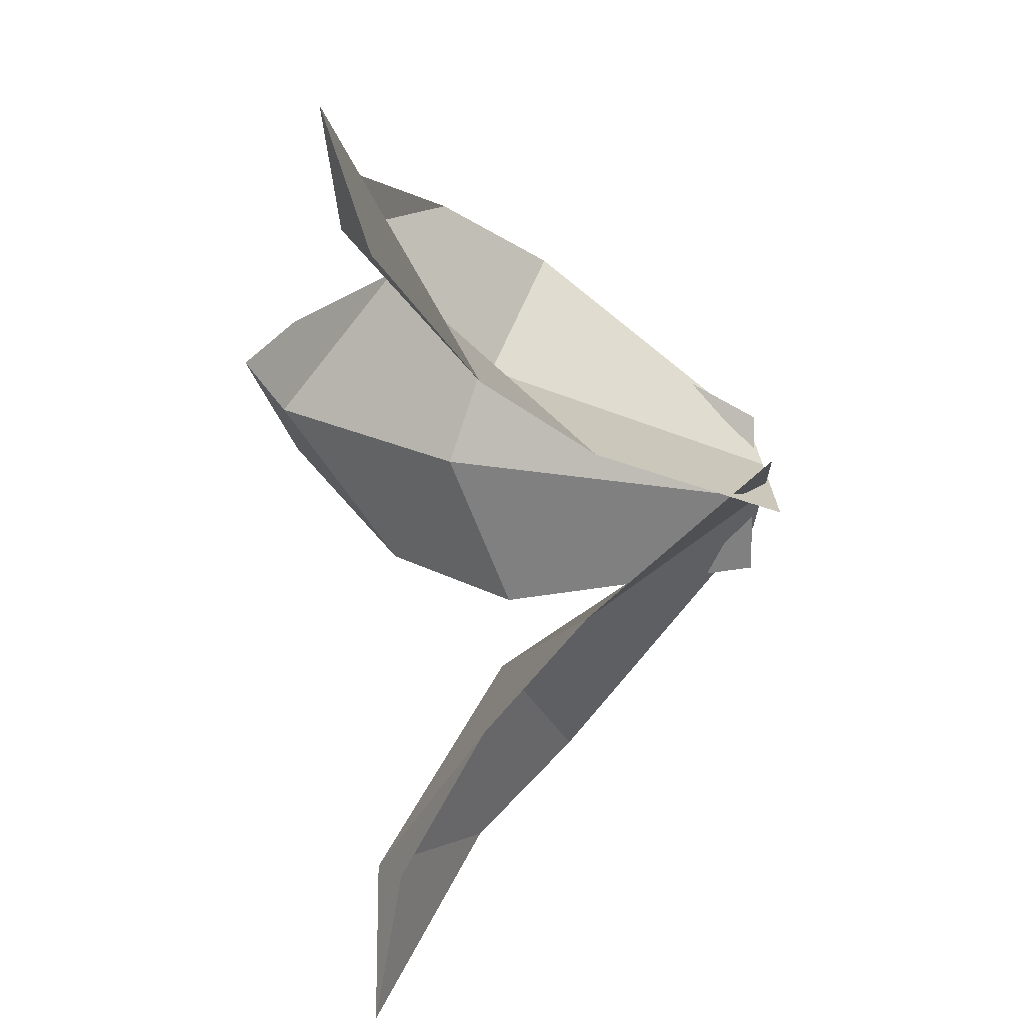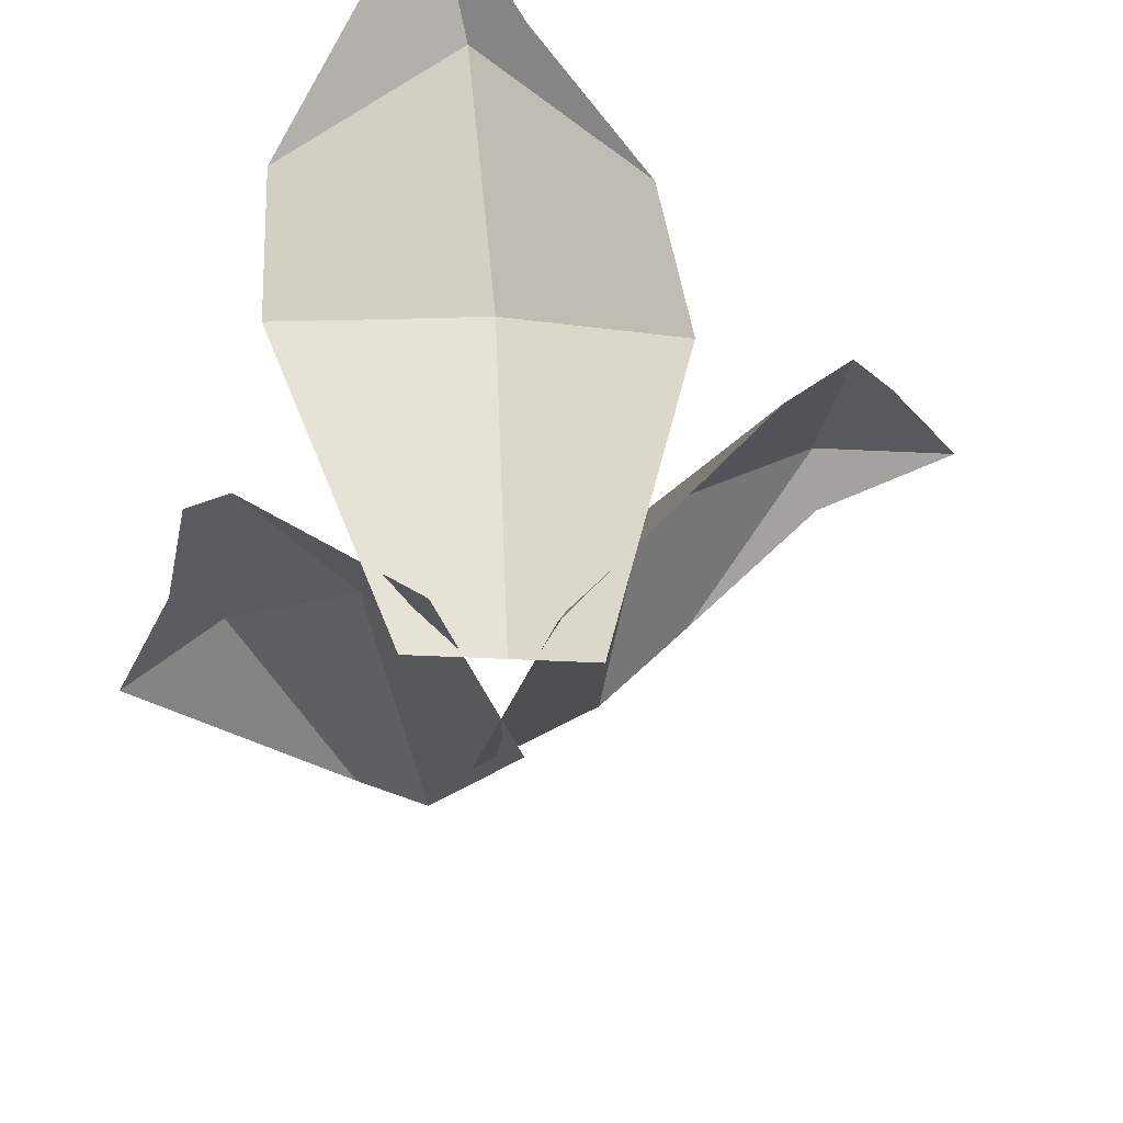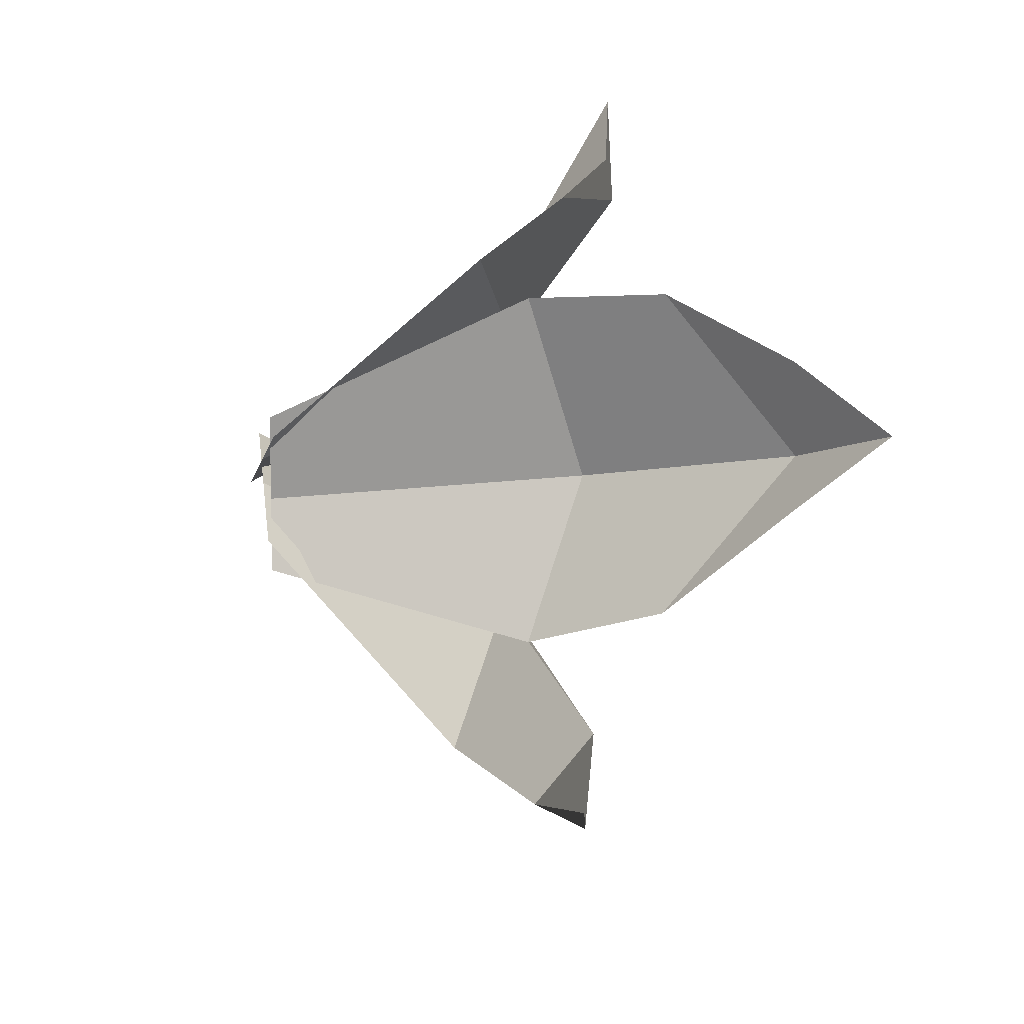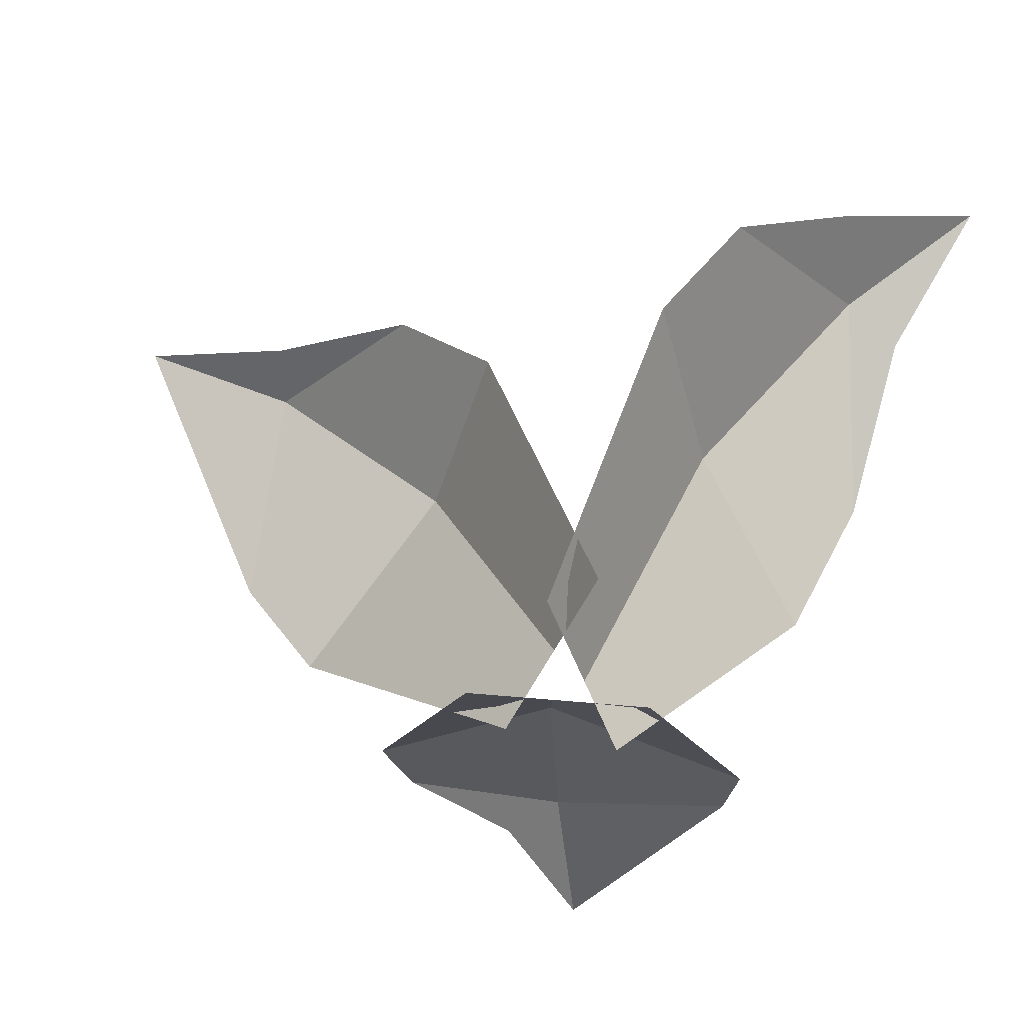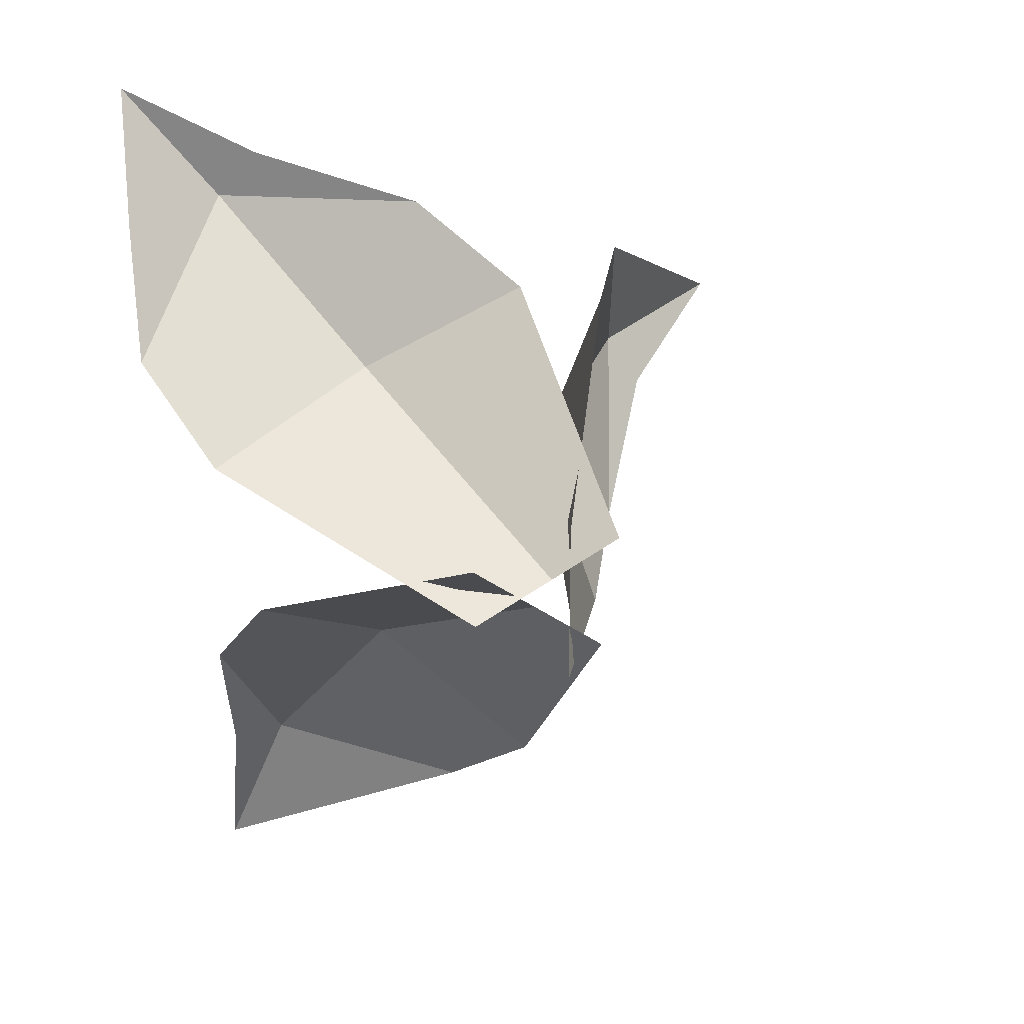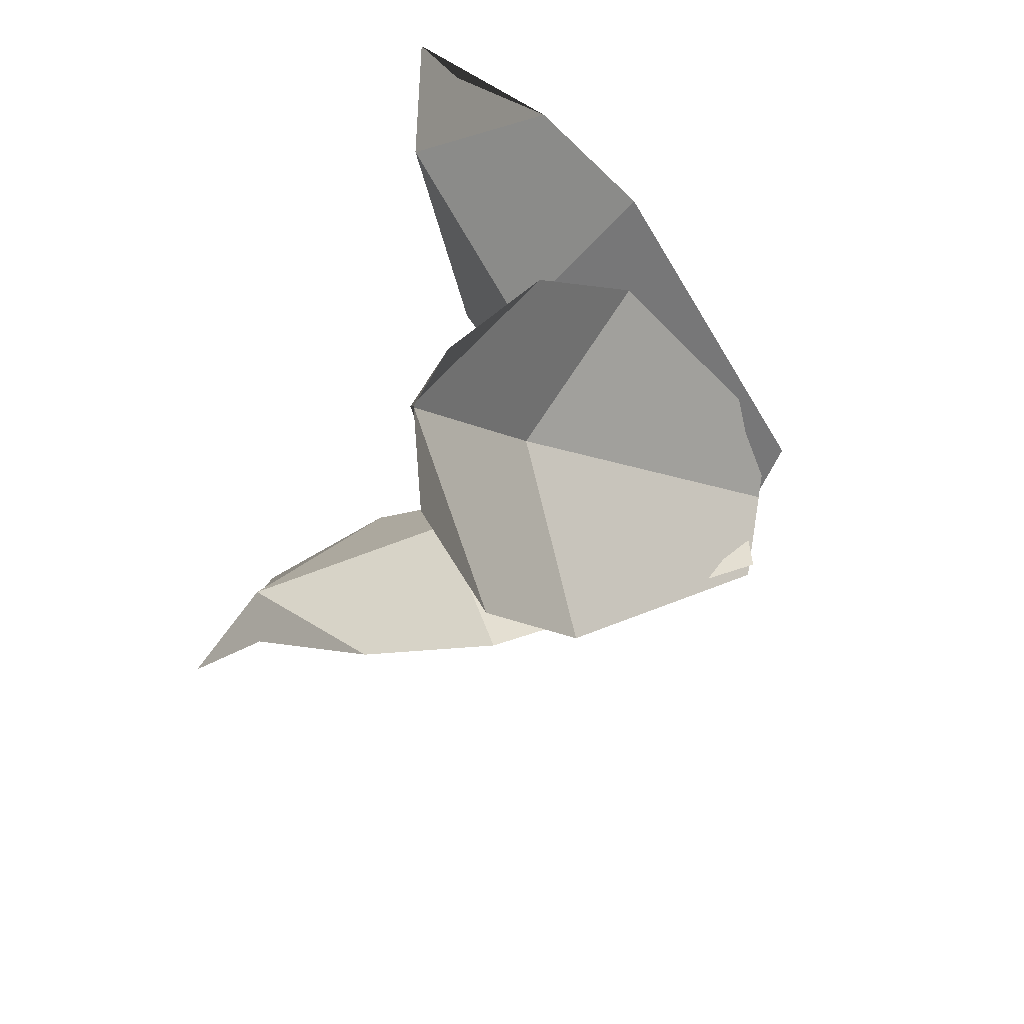
<metadata>
{"format":"obj","ext":"obj","renderer":"f3d","projection":"perspective","resolution":1024,"background":"white","views":[{"elev":12.4,"azim":-99.7,"up":"+Z"},{"elev":-55.1,"azim":-25.3,"up":"+Y"},{"elev":8.5,"azim":72.3,"up":"+Z"},{"elev":-71.0,"azim":150.4,"up":"+Y"},{"elev":26.4,"azim":-24.5,"up":"+Z"},{"elev":-63.5,"azim":-109.2,"up":"+Z"}]}
</metadata>
<code>
o Leaf1_Plane.001
v 0.0182 -0.004046 0.04713
v 0.2289 0.3077 0.09589
v 0.0182 -0.004046 -0.0636
v 0.2289 0.3077 -0.005482
v 0.0182 -0.004046 -0.01144
v 0.3035 0.3432 0.05284
v 0.1188 0.1575 0.1348
v 0.1188 0.1575 -0.1068
v 0.09571 0.2057 0.006734
v 0.1704 0.2382 0.1388
v 0.1704 0.2382 -0.08143
v 0.2082 0.3194 0.02979
v -0.04988 -0.004928 -0.007968
v -0.1799 0.2919 0.1894
v 0.05135 -0.008535 0.03677
v -0.0872 0.2886 0.2304
v 0.003662 -0.006836 0.01569
v -0.1707 0.3204 0.2776
v -0.1708 0.1515 0.06129
v 0.05004 0.1437 0.1589
v -0.04437 0.1971 0.09584
v -0.1953 0.2284 0.1132
v 0.005961 0.2212 0.2021
v -0.111 0.3029 0.1982
v 0.03876 -0.01073 -0.03867
v -0.05278 0.2611 -0.2871
v -0.04842 0.001435 0.02851
v -0.1326 0.2722 -0.2256
v -0.007353 -0.004297 -0.003138
v -0.1326 0.2903 -0.325
v 0.04572 0.1245 -0.1986
v -0.1445 0.151 -0.05203
v -0.04084 0.1892 -0.1116
v 0.01709 0.1963 -0.2553
v -0.1563 0.2204 -0.1218
v -0.09204 0.2827 -0.233
f 12 6 4 11
f 10 2 6 12
f 1 7 9 5
f 5 9 8 3
f 7 10 12 9
f 9 12 11 8
f 24 18 16 23
f 22 14 18 24
f 13 19 21 17
f 17 21 20 15
f 19 22 24 21
f 21 24 23 20
f 36 30 28 35
f 34 26 30 36
f 25 31 33 29
f 29 33 32 27
f 31 34 36 33
f 33 36 35 32

</code>
